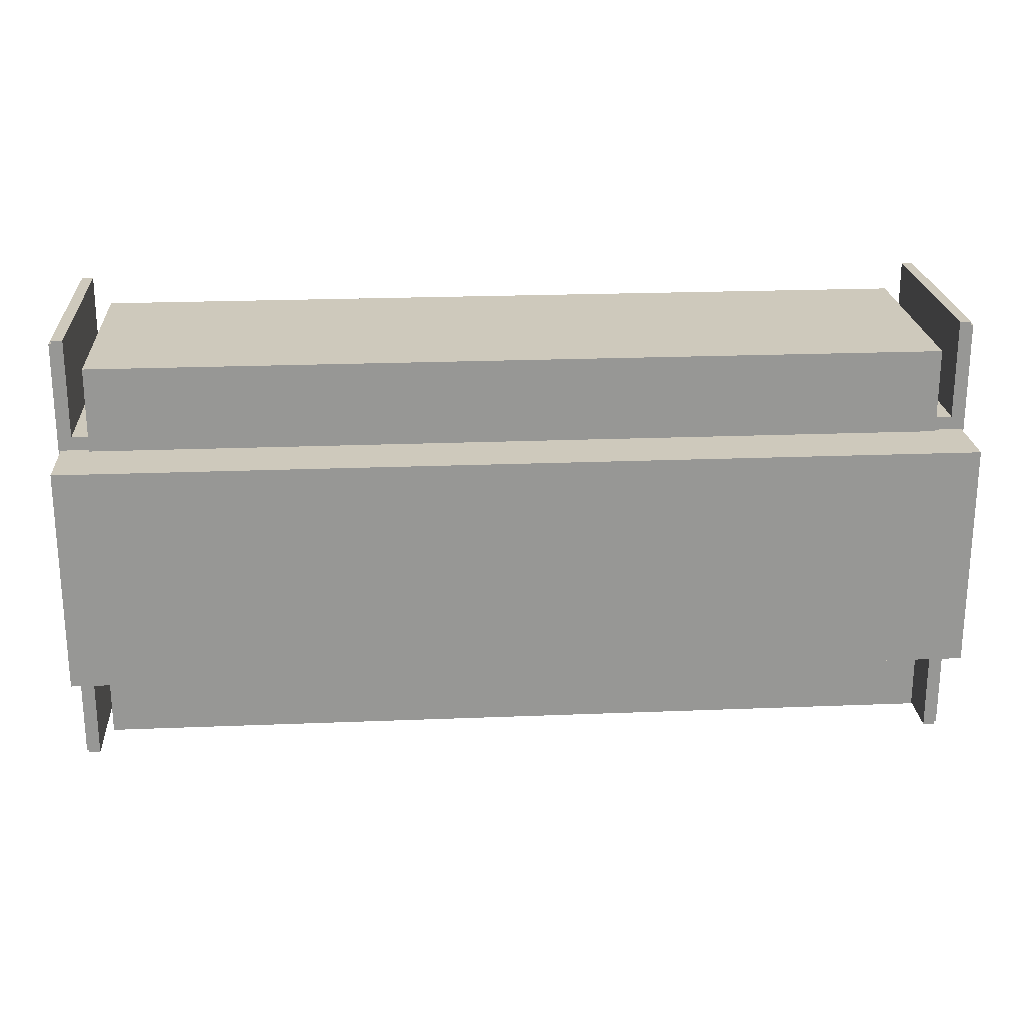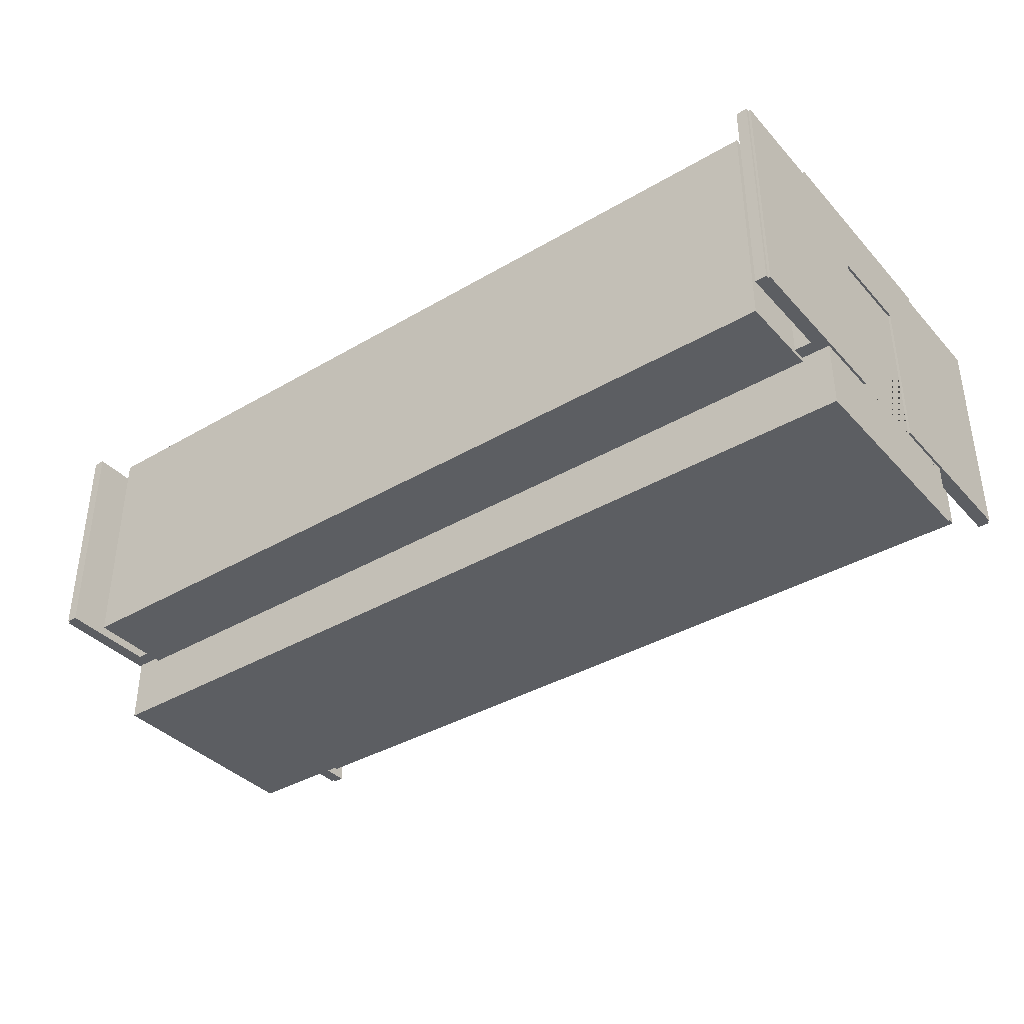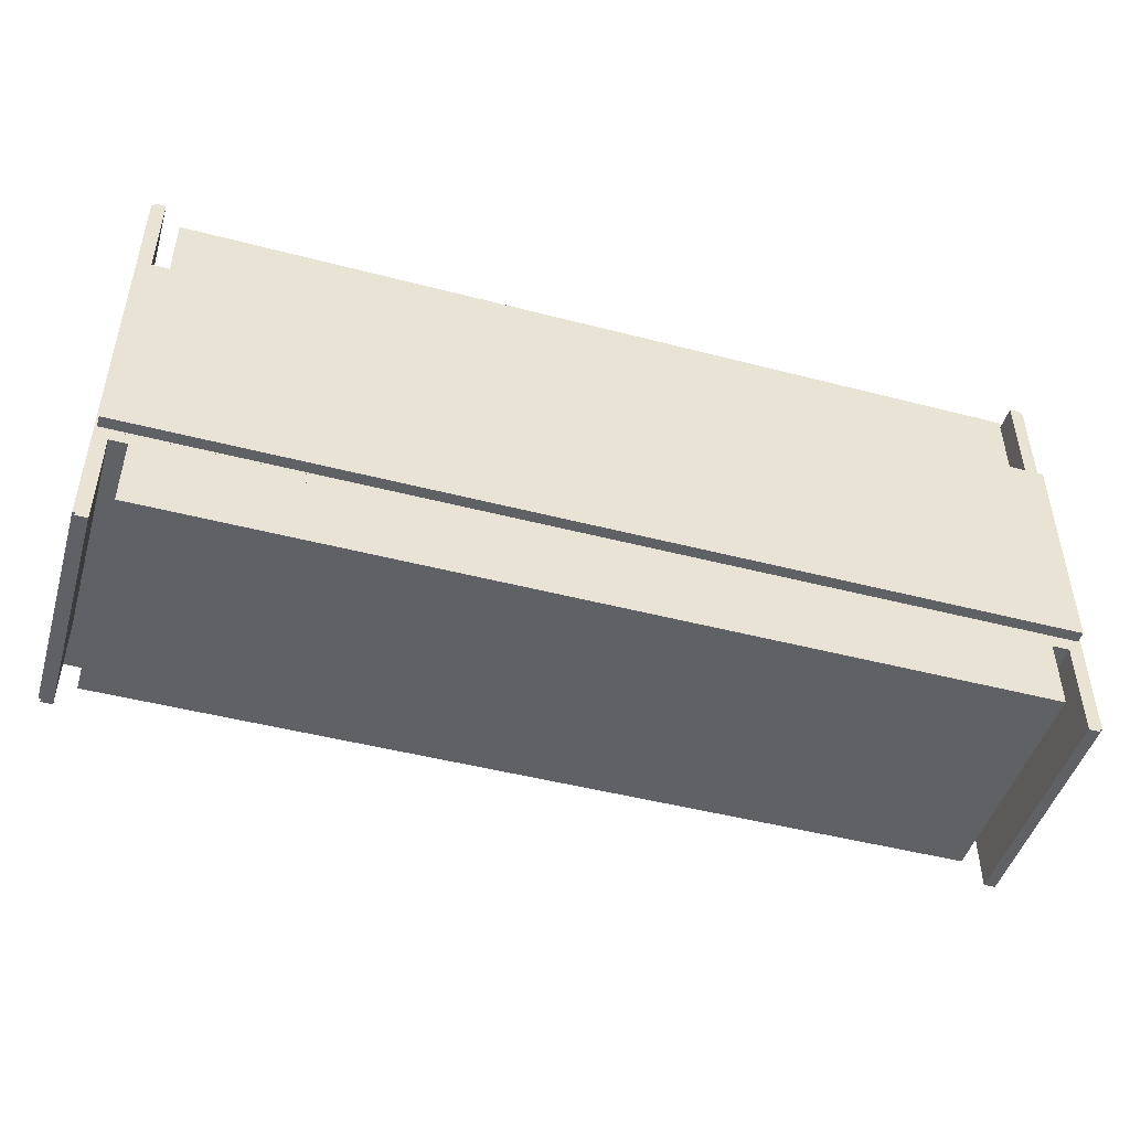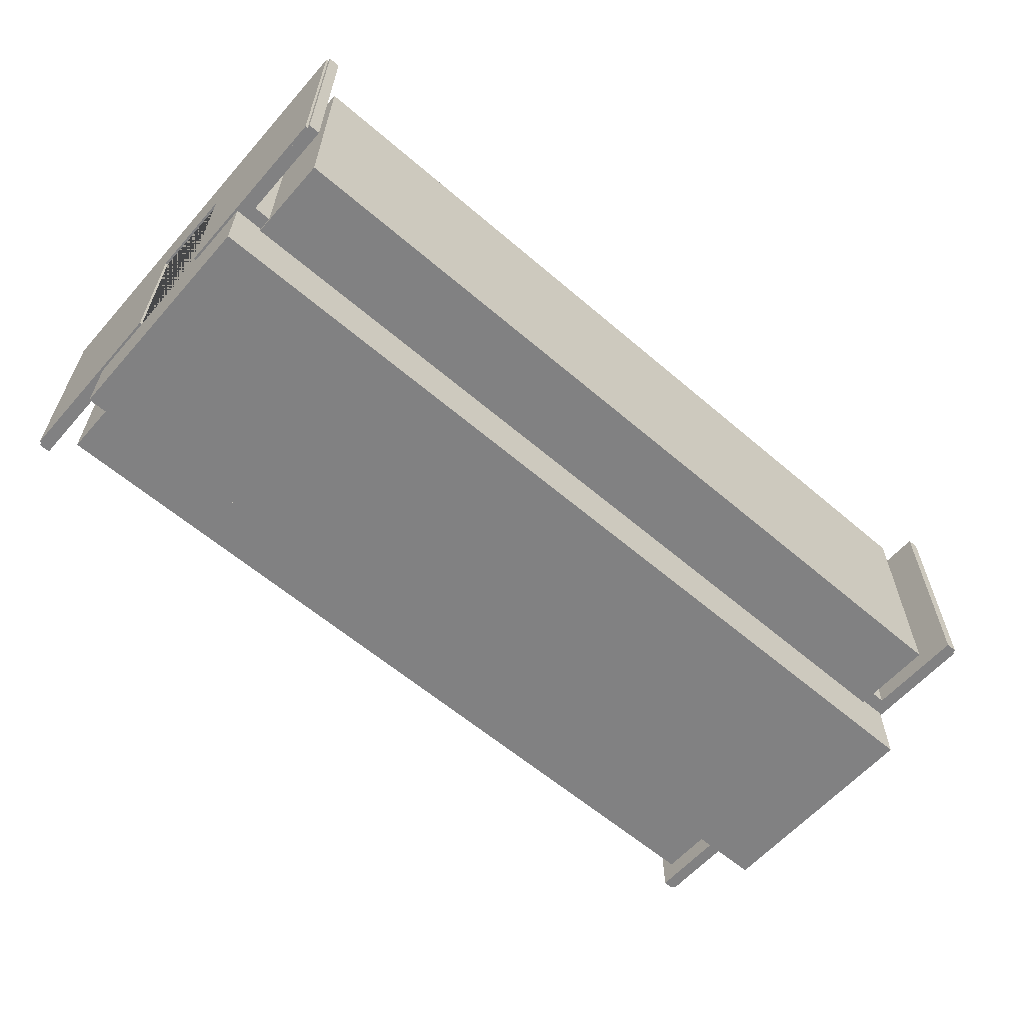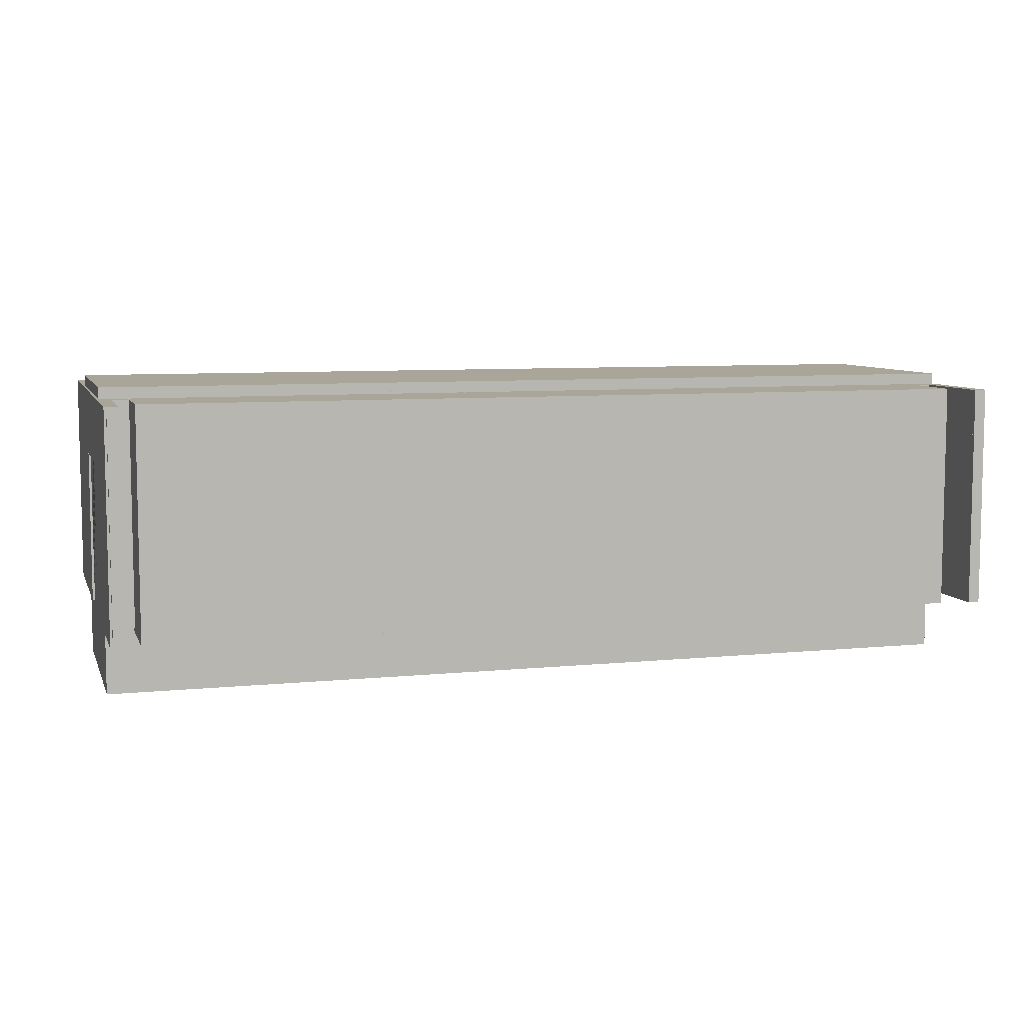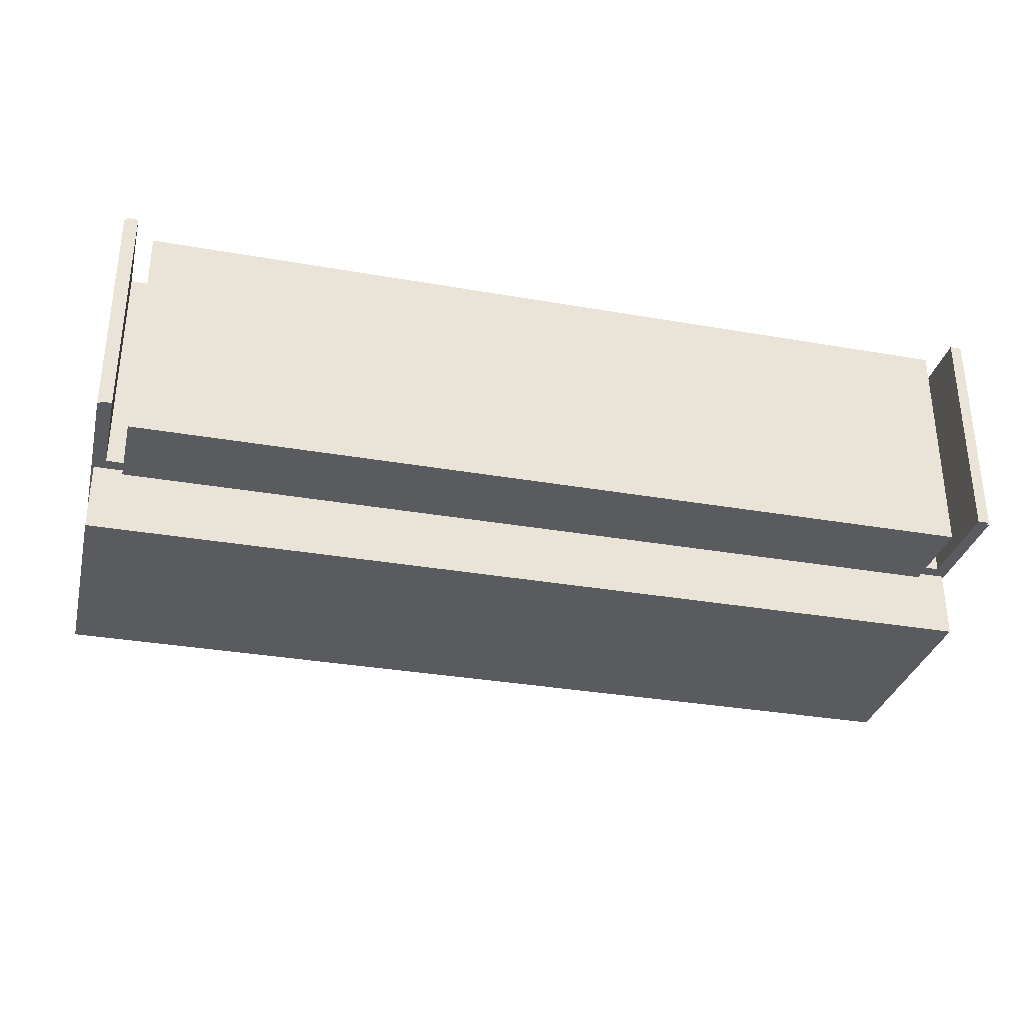
<metadata>
{"format":"obj","ext":"obj","renderer":"f3d","projection":"perspective","resolution":1024,"background":"white","views":[{"elev":22.3,"azim":-4.0,"up":"+Z"},{"elev":-37.7,"azim":36.9,"up":"+Y"},{"elev":-47.3,"azim":163.6,"up":"+Z"},{"elev":-60.5,"azim":138.8,"up":"+Y"},{"elev":7.4,"azim":163.9,"up":"+Y"},{"elev":-32.4,"azim":166.3,"up":"+Y"}]}
</metadata>
<code>
o 2x1_hotel_hallway
v -20 -0.2 5
v -20 0 5
v -20 -0.2 -5
v -20 -0 -5
v 20 -0.2 5
v 20 0 5
v 20 -0.2 -5
v 20 -0 -5
v 19.5 10 10
v 19.5 10 -10
v 19.5 1e-06 10
v 19.5 -1e-06 -10
v 19.5 7.1 2.1
v 19.5 7.1 -2.1
v 19.5 0 2.1
v 19.5 -0 -2.1
v 20 10 10
v 20 10 -10
v 20 1e-06 10
v 20 -1e-06 -10
v 20 7.1 2.1
v 20 7.1 -2.1
v 20 0 2.1
v 20 -0 -2.1
v -20 10 -5
v 20 10 -5
v -20 -0 -5
v 20 -0 -5
v -20 10 -5.1
v 20 10 -5.1
v -20 -0 -5.1
v 20 -0 -5.1
v 20 10 5
v -20 10 5
v 20 0 5
v -20 0 5
v 20 10 5.1
v -20 10 5.1
v 20 0 5.1
v -20 0 5.1
v -19.5 10 -10
v -19.5 10 10
v -19.5 -1e-06 -10
v -19.5 1e-06 10
v -19.5 7.1 -2.1
v -19.5 7.1 2.1
v -19.5 -0 -2.1
v -19.5 0 2.1
v -20 10 -10
v -20 10 10
v -20 -1e-06 -10
v -20 1e-06 10
v -20 7.1 -2.1
v -20 7.1 2.1
v -20 -0 -2.1
v -20 0 2.1
v -20 -0 -2.4
v -20 7.4 -2.4
v -19.38 -0 -2.4
v -19.38 7.4 -2.4
v -20 0 2.4
v -20 7.4 2.4
v -19.38 0 2.4
v -19.38 7.4 2.4
v -19.48 7 2
v -19.48 7 -2
v -19.48 -0 -2
v -19.48 0 2
v -20 7 -2
v -20 7 2
v -20 -0 -2
v -20 0 2
v -19.39 -0 -2.267
v -19.39 -0 -2.133
v -19.39 0 2.267
v -19.39 0 2.133
v -19.39 7.267 2.267
v -19.39 7.133 2.133
v -19.39 7.267 -2.267
v -19.39 7.133 -2.133
v -19.37 -0 -2.333
v -19.37 0 2.333
v -19.37 7.333 2.333
v -19.37 7.333 -2.333
v 20 0 2.4
v 20 7.4 2.4
v 19.38 0 2.4
v 19.38 7.4 2.4
v 20 -0 -2.4
v 20 7.4 -2.4
v 19.38 -0 -2.4
v 19.38 7.4 -2.4
v 19.48 7 -2
v 19.48 7 2
v 19.48 0 2
v 19.48 -0 -2
v 20 7 2
v 20 7 -2
v 20 0 2
v 20 -0 -2
v 19.39 0 2.267
v 19.39 0 2.133
v 19.39 -0 -2.267
v 19.39 -0 -2.133
v 19.39 7.267 -2.267
v 19.39 7.133 -2.133
v 19.39 7.267 2.267
v 19.39 7.133 2.133
v 19.37 0 2.333
v 19.37 -0 -2.333
v 19.37 7.333 -2.333
v 19.37 7.333 2.333
v -20 9.9 5
v -20 10.1 5
v -20 9.9 -5
v -20 10.1 -5
v 20 9.9 5
v 20 10.1 5
v 20 9.9 -5
v 20 10.1 -5
f 1 2 4 3
f 3 4 8 7
f 7 8 6 5
f 5 6 2 1
f 3 7 5 1
f 8 4 2 6
f 15 11 9 10 12 16 14 13
f 23 21 22 24 20 18 17 19
f 15 13 21 23
f 11 15 23 19
f 9 11 19 17
f 10 9 17 18
f 12 10 18 20
f 16 12 20 24
f 14 16 24 22
f 13 14 22 21
f 27 28 26 25
f 31 29 30 32
f 27 25 29 31
f 25 26 30 29
f 26 28 32 30
f 28 27 31 32
f 35 36 34 33
f 39 37 38 40
f 35 33 37 39
f 33 34 38 37
f 34 36 40 38
f 36 35 39 40
f 47 43 41 42 44 48 46 45
f 55 53 54 56 52 50 49 51
f 47 45 53 55
f 43 47 55 51
f 41 43 51 49
f 42 41 49 50
f 44 42 50 52
f 48 44 52 56
f 46 48 56 54
f 45 46 54 53
f 64 60 58 62
f 66 65 70 69
f 80 78 65 66
f 84 83 77 79
f 79 77 78 80
f 60 64 83 84
f 58 60 59 57
f 59 60 84 81
f 84 79 73 81
f 80 74 73 79
f 67 74 80 66
f 67 66 69 71
f 68 72 70 65
f 65 78 76 68
f 78 77 75 76
f 83 82 75 77
f 64 63 82 83
f 64 62 61 63
f 92 88 86 90
f 94 93 98 97
f 108 106 93 94
f 112 111 105 107
f 107 105 106 108
f 88 92 111 112
f 86 88 87 85
f 87 88 112 109
f 112 107 101 109
f 108 102 101 107
f 95 102 108 94
f 95 94 97 99
f 96 100 98 93
f 93 106 104 96
f 106 105 103 104
f 111 110 103 105
f 92 91 110 111
f 92 90 89 91
f 62 58 69 70
f 57 71 69 58
f 61 62 70 72
f 61 72 68 76 75 82 63
f 90 86 97 98
f 85 99 97 86
f 89 90 98 100
f 85 87 109 101 102 95 99
f 89 100 96 104 103 110 91
f 113 114 116 115
f 115 116 120 119
f 119 120 118 117
f 117 118 114 113
f 115 119 117 113
f 120 116 114 118
o UCX_1x1_hotel_hallway_x_00
v -20 -3 5
v -20 0 5
v -20 -3 -5
v -20 -0 -5
v 20 -3 5
v 20 0 5
v 20 -3 -5
v 20 -0 -5
f 121 122 124 123
f 123 124 128 127
f 127 128 126 125
f 125 126 122 121
f 123 127 125 121
f 128 124 122 126
o UCX_1x1_hotel_hallway_x_01
v -20.1 1e-06 9.859
v -20.1 10 9.859
v -20.1 0 1.999
v -20.1 10 1.999
v -19.5 1e-06 9.859
v -19.5 10 9.859
v -19.5 0 1.999
v -19.5 10 1.999
f 129 130 132 131
f 131 132 136 135
f 135 136 134 133
f 133 134 130 129
f 131 135 133 129
f 136 132 130 134
o UCX_1x1_hotel_hallway_x_02
v -20.1 -0 -1.999
v -20.1 10 -1.999
v -20.1 -1e-06 -9.859
v -20.1 10 -9.859
v -19.5 -0 -1.999
v -19.5 10 -1.999
v -19.5 -1e-06 -9.859
v -19.5 10 -9.859
f 137 138 140 139
f 139 140 144 143
f 143 144 142 141
f 141 142 138 137
f 139 143 141 137
f 144 140 138 142
o UCX_1x1_hotel_hallway_x_03
v -20.1 7.018 1.999
v -20.1 9.998 1.999
v -20.1 7.018 -1.999
v -20.1 9.998 -1.999
v -19.5 7.018 1.999
v -19.5 9.998 1.999
v -19.5 7.018 -1.999
v -19.5 9.998 -1.999
f 145 146 148 147
f 147 148 152 151
f 151 152 150 149
f 149 150 146 145
f 147 151 149 145
f 152 148 146 150
o UCX_1x1_hotel_hallway_x_04
v 19.5 -0 -1.999
v 19.5 10 -1.999
v 19.5 -1e-06 -9.859
v 19.5 10 -9.859
v 20.1 -0 -1.999
v 20.1 10 -1.999
v 20.1 -1e-06 -9.859
v 20.1 10 -9.859
f 153 154 156 155
f 155 156 160 159
f 159 160 158 157
f 157 158 154 153
f 155 159 157 153
f 160 156 154 158
o UCX_1x1_hotel_hallway_x_05
v 19.5 7.018 1.999
v 19.5 9.998 1.999
v 19.5 7.018 -1.999
v 19.5 9.998 -1.999
v 20.1 7.018 1.999
v 20.1 9.998 1.999
v 20.1 7.018 -1.999
v 20.1 9.998 -1.999
f 161 162 164 163
f 163 164 168 167
f 167 168 166 165
f 165 166 162 161
f 163 167 165 161
f 168 164 162 166
o UCX_1x1_hotel_hallway_x_06
v 19.5 1e-06 9.859
v 19.5 10 9.859
v 19.5 0 1.999
v 19.5 10 1.999
v 20.1 1e-06 9.859
v 20.1 10 9.859
v 20.1 0 1.999
v 20.1 10 1.999
f 169 170 172 171
f 171 172 176 175
f 175 176 174 173
f 173 174 170 169
f 171 175 173 169
f 176 172 170 174
o UCX_1x1_hotel_hallway_x_07
v 20 -0 -5
v 20 10 -5
v -20 -0 -5
v -20 10 -5
v 20 -0 -5.6
v 20 10 -5.6
v -20 -0 -5.6
v -20 10 -5.6
f 177 178 180 179
f 179 180 184 183
f 183 184 182 181
f 181 182 178 177
f 179 183 181 177
f 184 180 178 182
o UCX_1x1_hotel_hallway_x_08
v 20 0 5.6
v 20 10 5.6
v -20 0 5.6
v -20 10 5.6
v 20 0 5
v 20 10 5
v -20 0 5
v -20 10 5
f 185 186 188 187
f 187 188 192 191
f 191 192 190 189
f 189 190 186 185
f 187 191 189 185
f 192 188 186 190
o UCX_1x1_hotel_hallway_x_09
v -20 9.9 5
v -20 10.5 5
v -20 9.9 -5
v -20 10.5 -5
v 20 9.9 5
v 20 10.5 5
v 20 9.9 -5
v 20 10.5 -5
f 193 194 196 195
f 195 196 200 199
f 199 200 198 197
f 197 198 194 193
f 195 199 197 193
f 200 196 194 198
o UCX_1x1_hotel_room_straight_z_00.001
v -18.75 -0.2 8.75
v -18.75 10 8.75
v -18.75 -0.2 -8.75
v -18.75 10 -8.75
v 18.75 -0.2 8.75
v 18.75 10 8.75
v 18.75 -0.2 -8.75
v 18.75 10 -8.75
f 201 202 204 203
f 203 204 208 207
f 207 208 206 205
f 205 206 202 201
f 203 207 205 201
f 208 204 202 206

</code>
